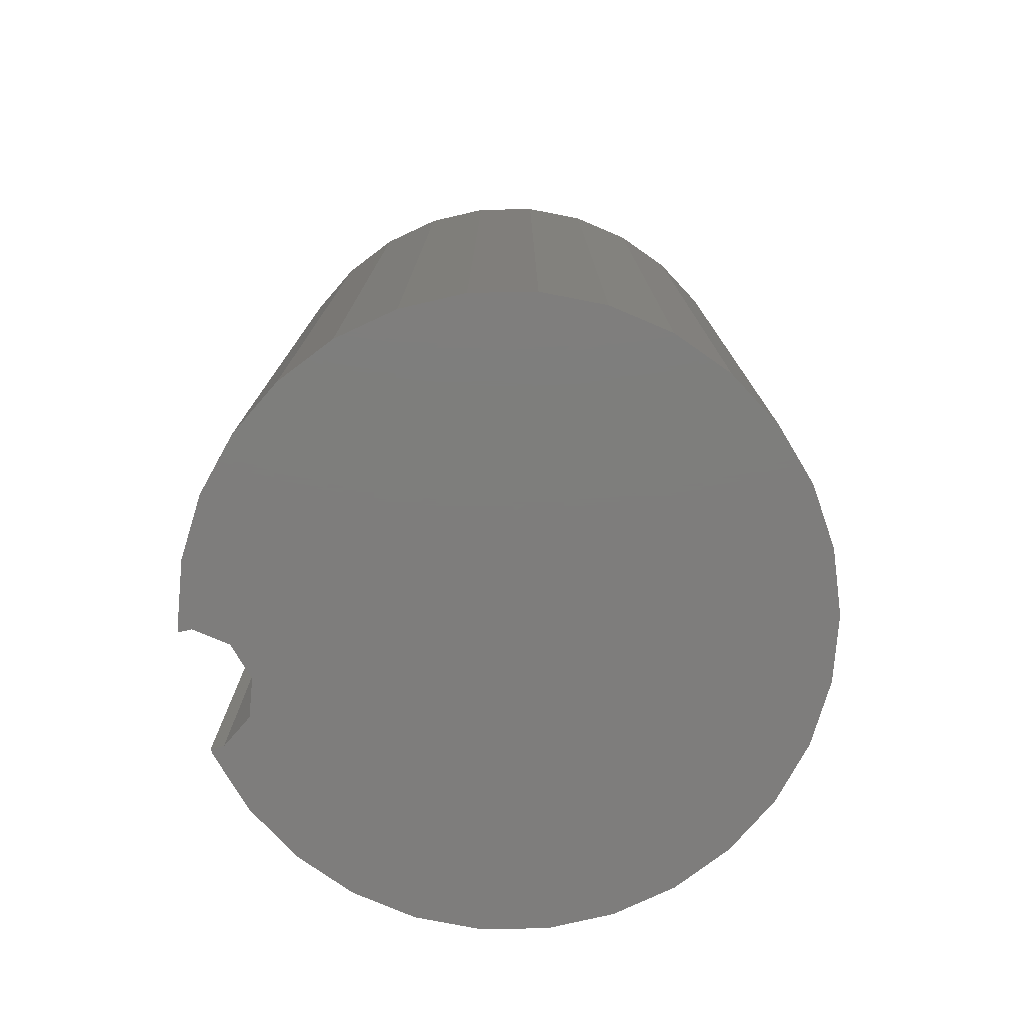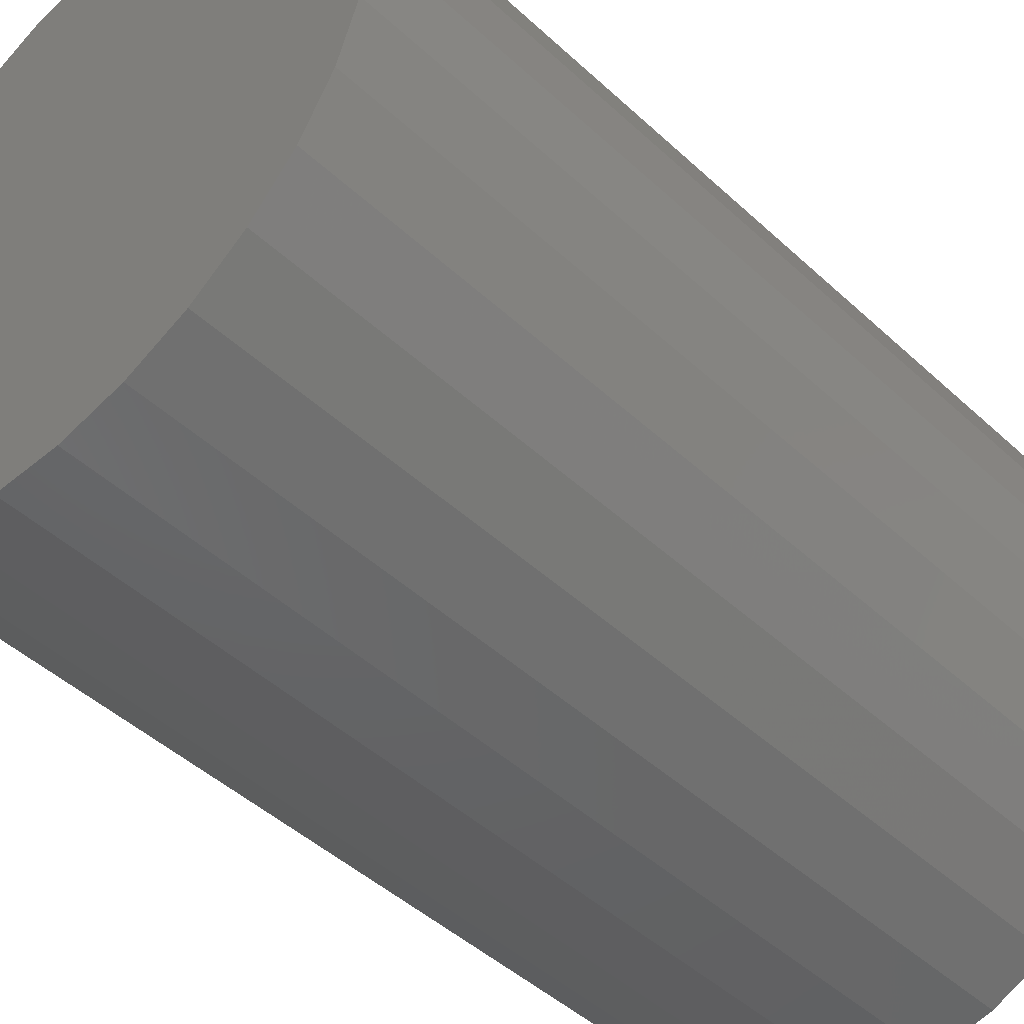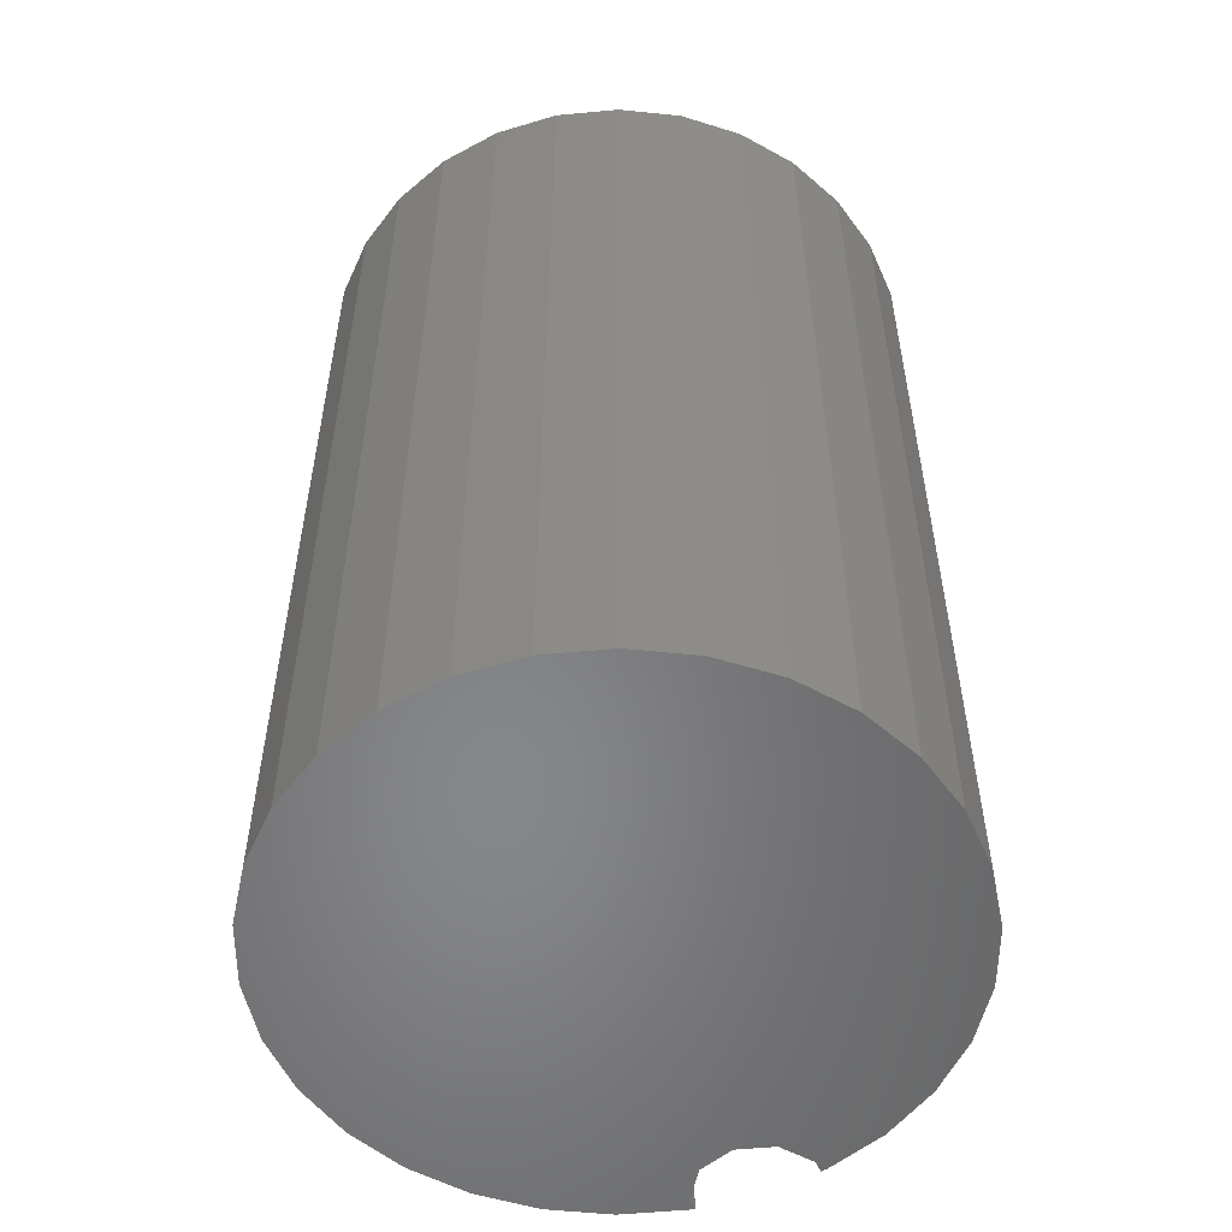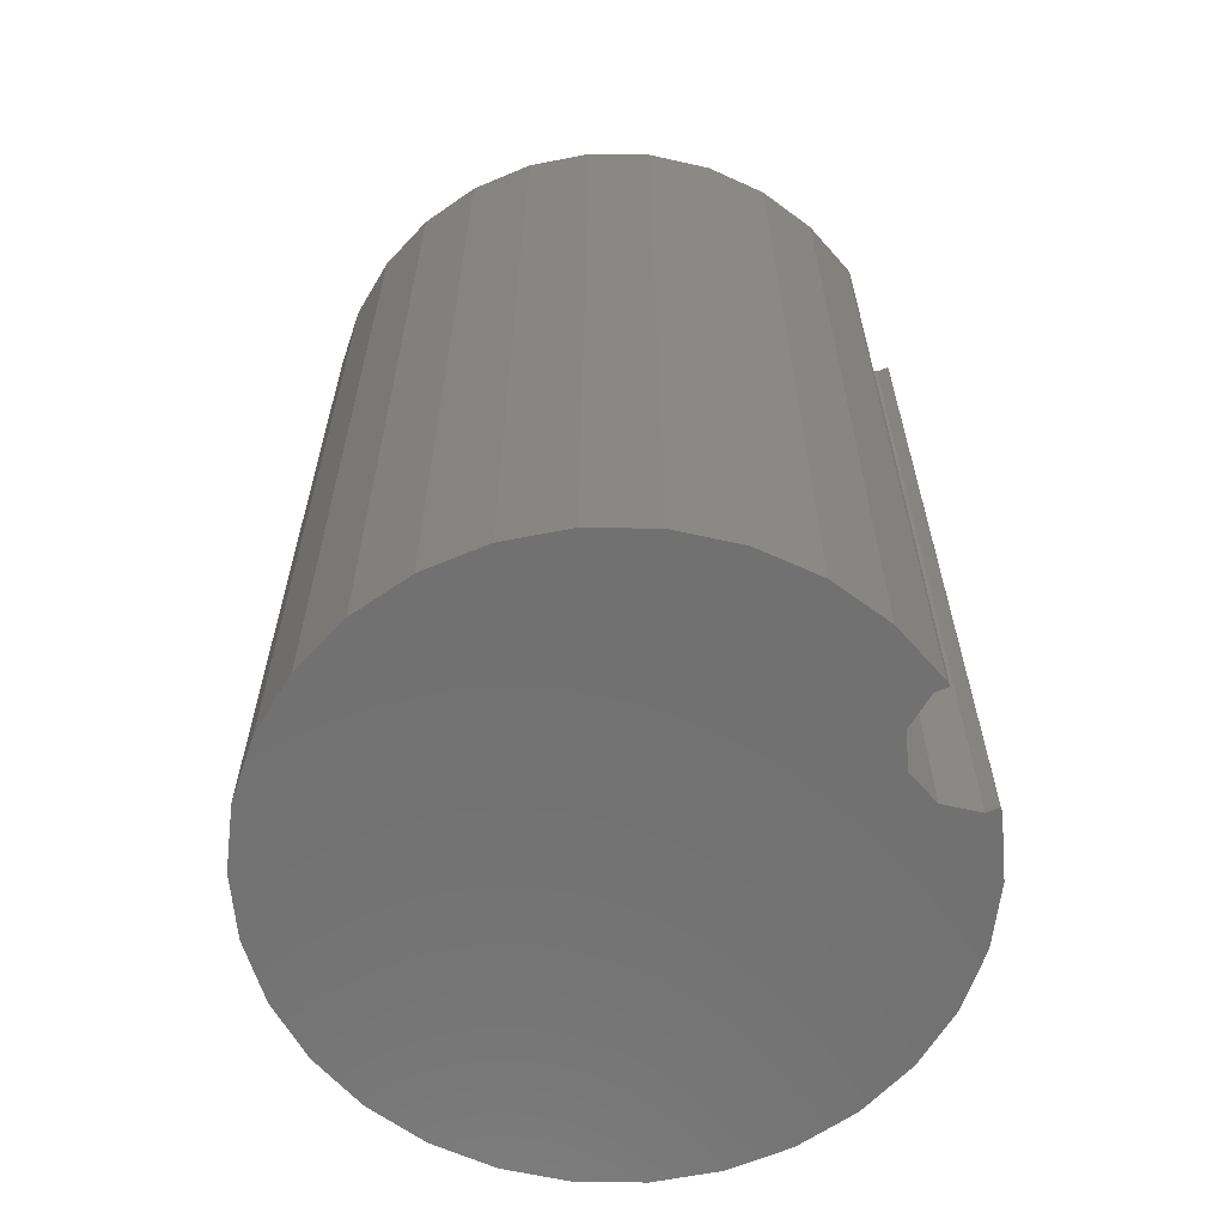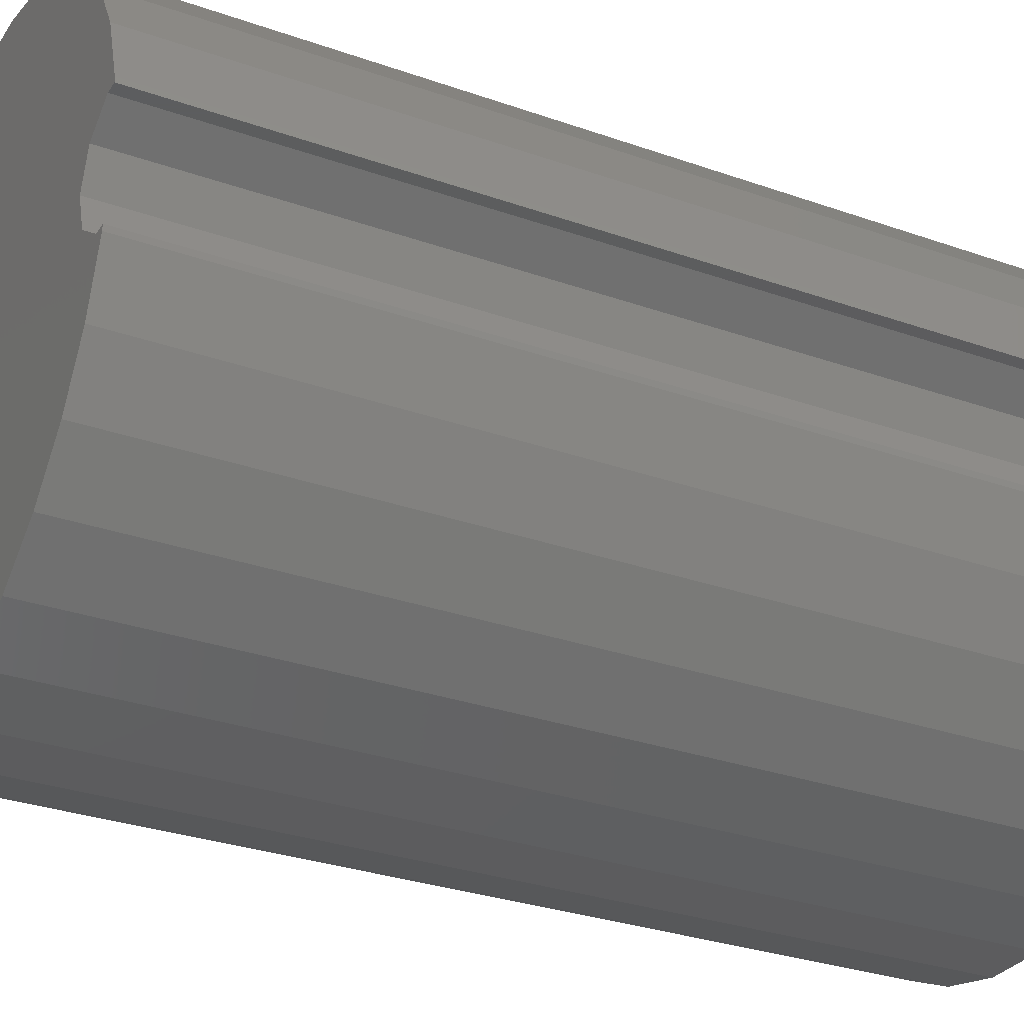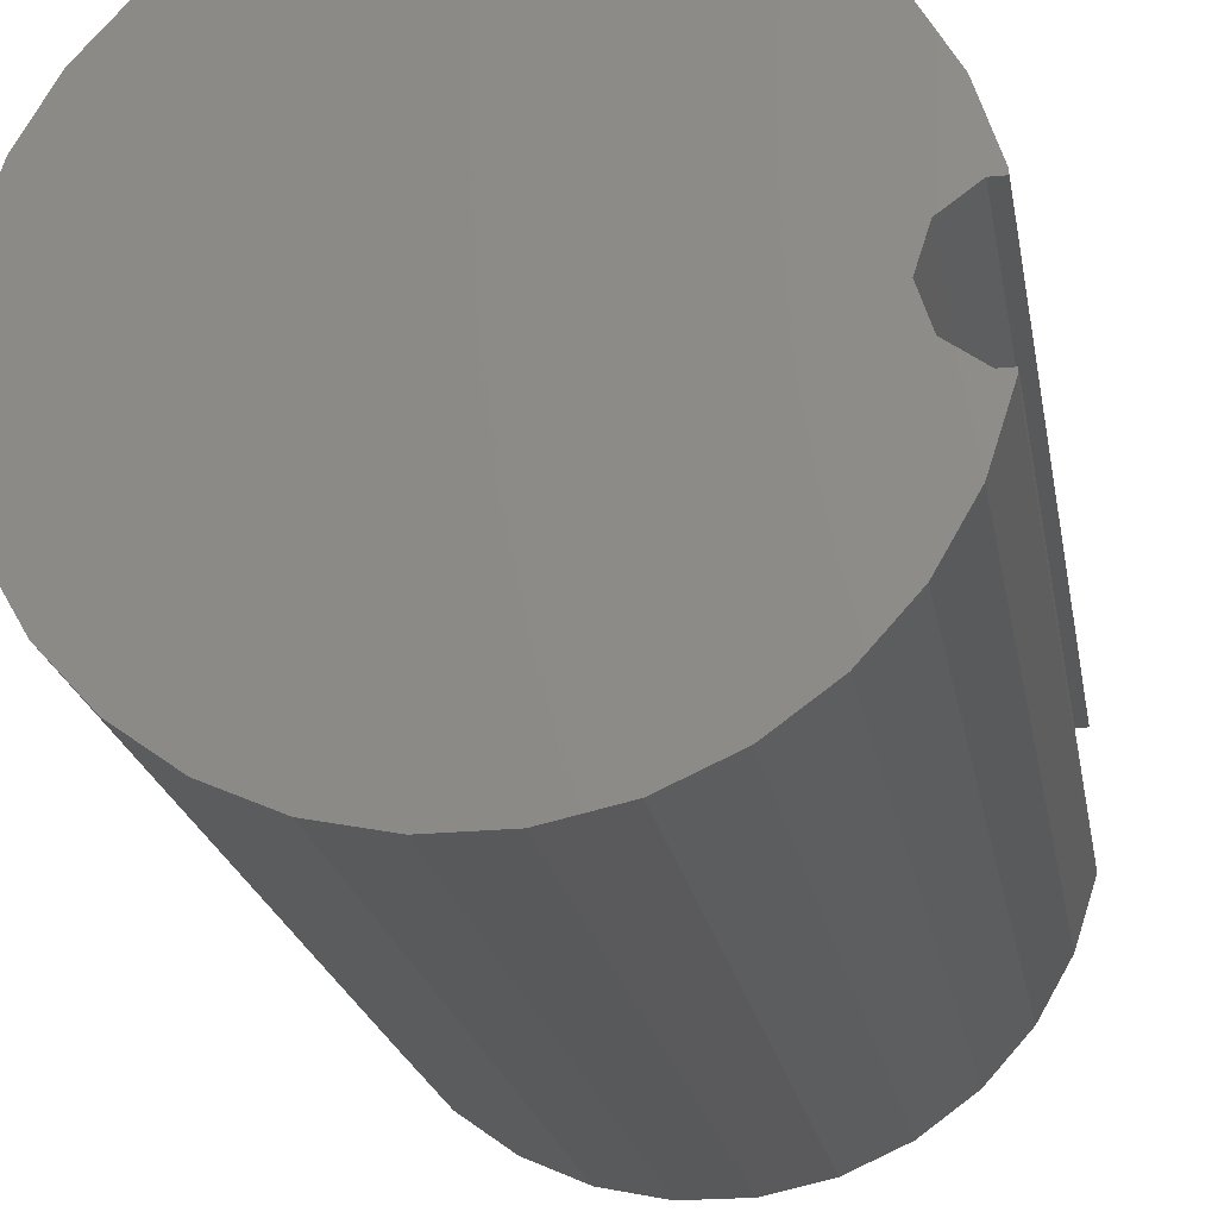
<metadata>
{"format":"stl","ext":"stl","renderer":"f3d","projection":"perspective","resolution":1024,"background":"white","views":[{"elev":-77.4,"azim":-167.0,"up":"+Z"},{"elev":-46.1,"azim":-136.5,"up":"+Y"},{"elev":-54.1,"azim":-66.3,"up":"+Z"},{"elev":-62.8,"azim":23.2,"up":"+Z"},{"elev":-29.9,"azim":62.6,"up":"+Y"},{"elev":-21.5,"azim":9.8,"up":"+Y"}]}
</metadata>
<code>
# stl→obj: 72 verts, 140 faces
v 9.135 4.067 15
v 8.09 5.878 -15
v 8.09 5.878 15
v 9.135 4.067 -15
v 6.691 7.431 -15
v 6.691 7.431 15
v 3.09 9.511 -15
v 1.045 9.945 15
v 3.09 9.511 15
v 1.045 9.945 -15
v -3.09 9.511 -15
v -5 8.66 15
v -3.09 9.511 15
v -5 8.66 -15
v -9.135 4.067 -15
v -8.09 5.878 15
v -8.09 5.878 -15
v -9.135 4.067 15
v 9.781 -2.079 15
v 9.8 -1.902 -15
v 9.8 -1.902 15
v 9.781 -2.079 -15
v 5 8.66 15
v 5 8.66 -15
v -1.045 9.945 15
v -1.045 9.945 -15
v -10 0 -15
v -9.781 2.079 15
v -9.781 2.079 -15
v -10 0 15
v -6.691 7.431 15
v -6.691 7.431 -15
v 9.8 1.902 15
v 9.781 2.079 -15
v 9.781 2.079 15
v 9.8 1.902 -15
v -8.09 -5.878 -15
v -9.135 -4.067 15
v -9.135 -4.067 -15
v -8.09 -5.878 15
v 5 -8.66 -15
v 6.691 -7.431 15
v 5 -8.66 15
v 6.691 -7.431 -15
v 9.382 1.902 15
v 8.382 1.176 15
v 9.382 -1.902 15
v 9.135 -4.067 15
v 8.382 -1.176 15
v 8.09 -5.878 15
v 8 0 15
v 3.09 -9.511 15
v 1.045 -9.945 15
v -1.045 -9.945 15
v -3.09 -9.511 15
v -5 -8.66 15
v -6.691 -7.431 15
v -9.781 -2.079 15
v 9.135 -4.067 -15
v 8.09 -5.878 -15
v -9.781 -2.079 -15
v 1.045 -9.945 -15
v 3.09 -9.511 -15
v -3.09 -9.511 -15
v -1.045 -9.945 -15
v 9.382 -1.902 -15
v 8.382 -1.176 -15
v 9.382 1.902 -15
v 8.382 1.176 -15
v 8 0 -15
v -5 -8.66 -15
v -6.691 -7.431 -15
f 1 2 3
f 2 1 4
f 3 5 6
f 5 3 2
f 7 8 9
f 8 7 10
f 11 12 13
f 12 11 14
f 15 16 17
f 16 15 18
f 19 20 21
f 20 19 22
f 5 23 6
f 23 5 24
f 10 25 8
f 25 10 26
f 24 9 23
f 9 24 7
f 27 28 29
f 28 27 30
f 14 31 12
f 31 14 32
f 26 13 25
f 13 26 11
f 17 31 32
f 31 17 16
f 33 34 35
f 34 33 36
f 37 38 39
f 38 37 40
f 41 42 43
f 42 41 44
f 35 4 1
f 4 35 34
f 35 45 33
f 1 45 35
f 1 46 45
f 3 46 1
f 6 46 3
f 23 46 6
f 47 19 21
f 47 48 19
f 49 48 47
f 49 50 48
f 43 49 51
f 46 23 51
f 49 42 50
f 9 51 23
f 49 43 42
f 8 51 9
f 51 52 43
f 25 51 8
f 51 53 52
f 13 51 25
f 51 54 53
f 12 51 13
f 51 55 54
f 31 51 12
f 51 56 55
f 16 51 31
f 51 57 56
f 18 51 16
f 51 40 57
f 28 51 18
f 51 38 40
f 30 51 28
f 51 58 38
f 51 30 58
f 29 18 15
f 18 29 28
f 50 59 48
f 59 50 60
f 61 30 27
f 30 61 58
f 62 52 53
f 52 62 63
f 63 43 52
f 43 63 41
f 48 22 19
f 22 48 59
f 64 54 55
f 54 64 65
f 65 53 54
f 53 65 62
f 22 66 20
f 59 66 22
f 59 67 66
f 60 67 59
f 44 67 60
f 41 67 44
f 68 34 36
f 68 4 34
f 69 4 68
f 69 2 4
f 24 69 70
f 67 41 70
f 69 5 2
f 63 70 41
f 69 24 5
f 62 70 63
f 70 7 24
f 65 70 62
f 70 10 7
f 64 70 65
f 70 26 10
f 71 70 64
f 70 11 26
f 70 14 11
f 72 70 71
f 37 70 72
f 70 32 14
f 39 70 37
f 70 17 32
f 61 70 39
f 70 15 17
f 27 70 61
f 70 29 15
f 70 27 29
f 39 58 61
f 58 39 38
f 72 40 37
f 40 72 57
f 42 60 50
f 60 42 44
f 71 55 56
f 55 71 64
f 72 56 57
f 56 72 71
f 69 45 46
f 45 69 68
f 51 69 46
f 69 51 70
f 68 33 45
f 33 68 36
f 49 70 51
f 70 49 67
f 20 47 21
f 47 20 66
f 66 49 47
f 49 66 67

</code>
